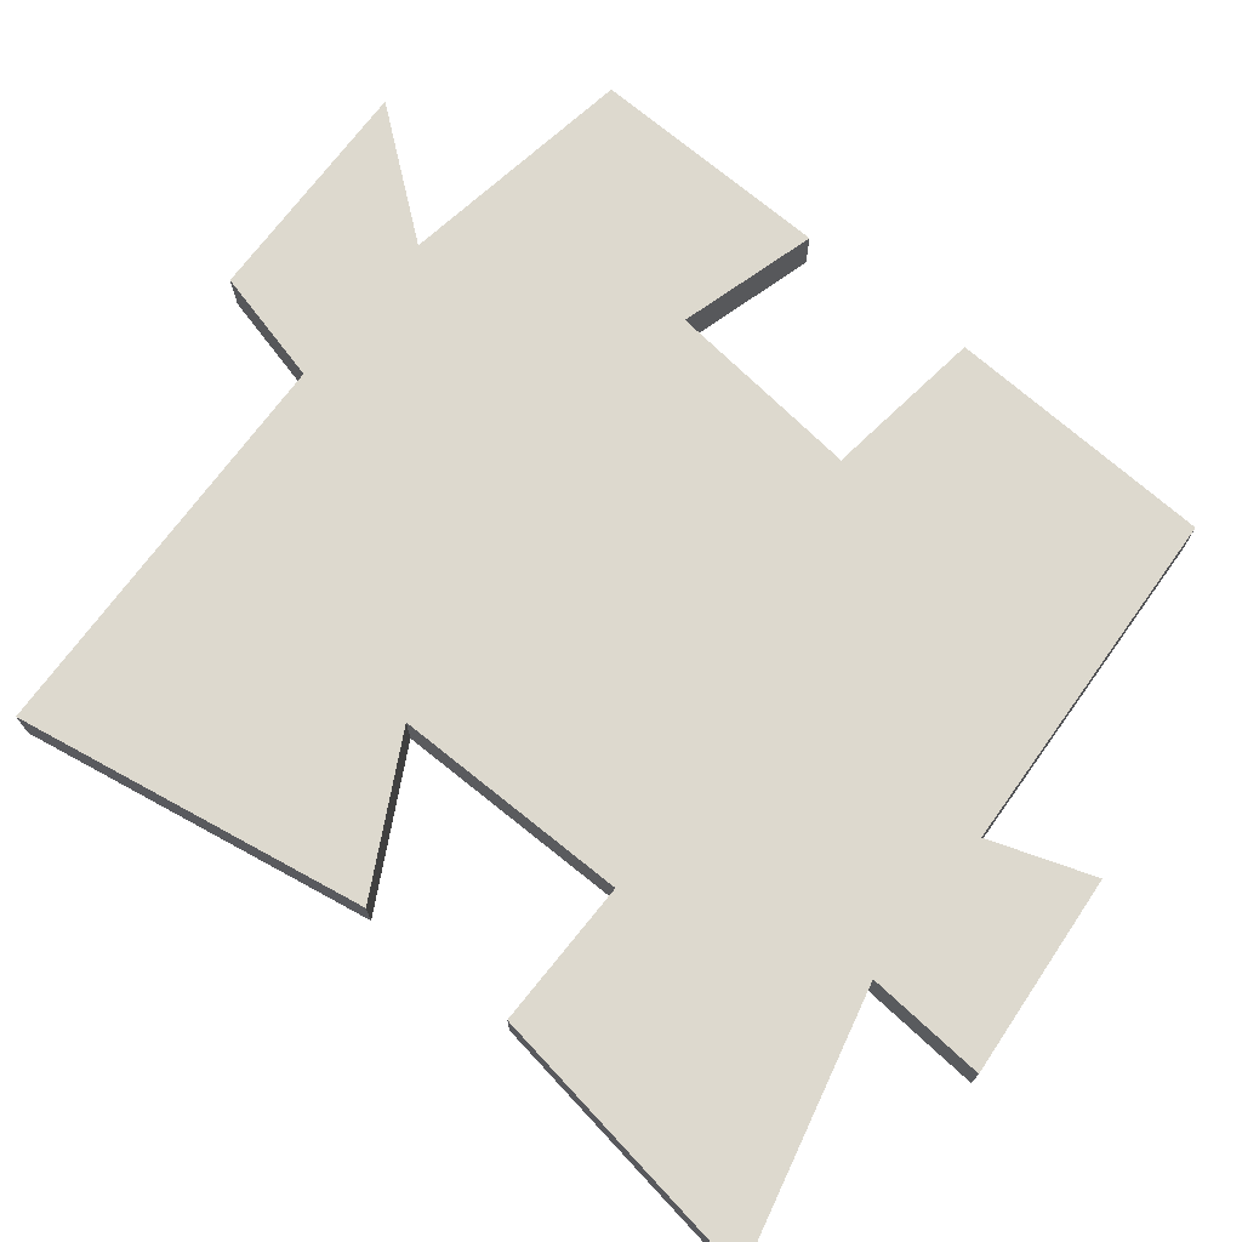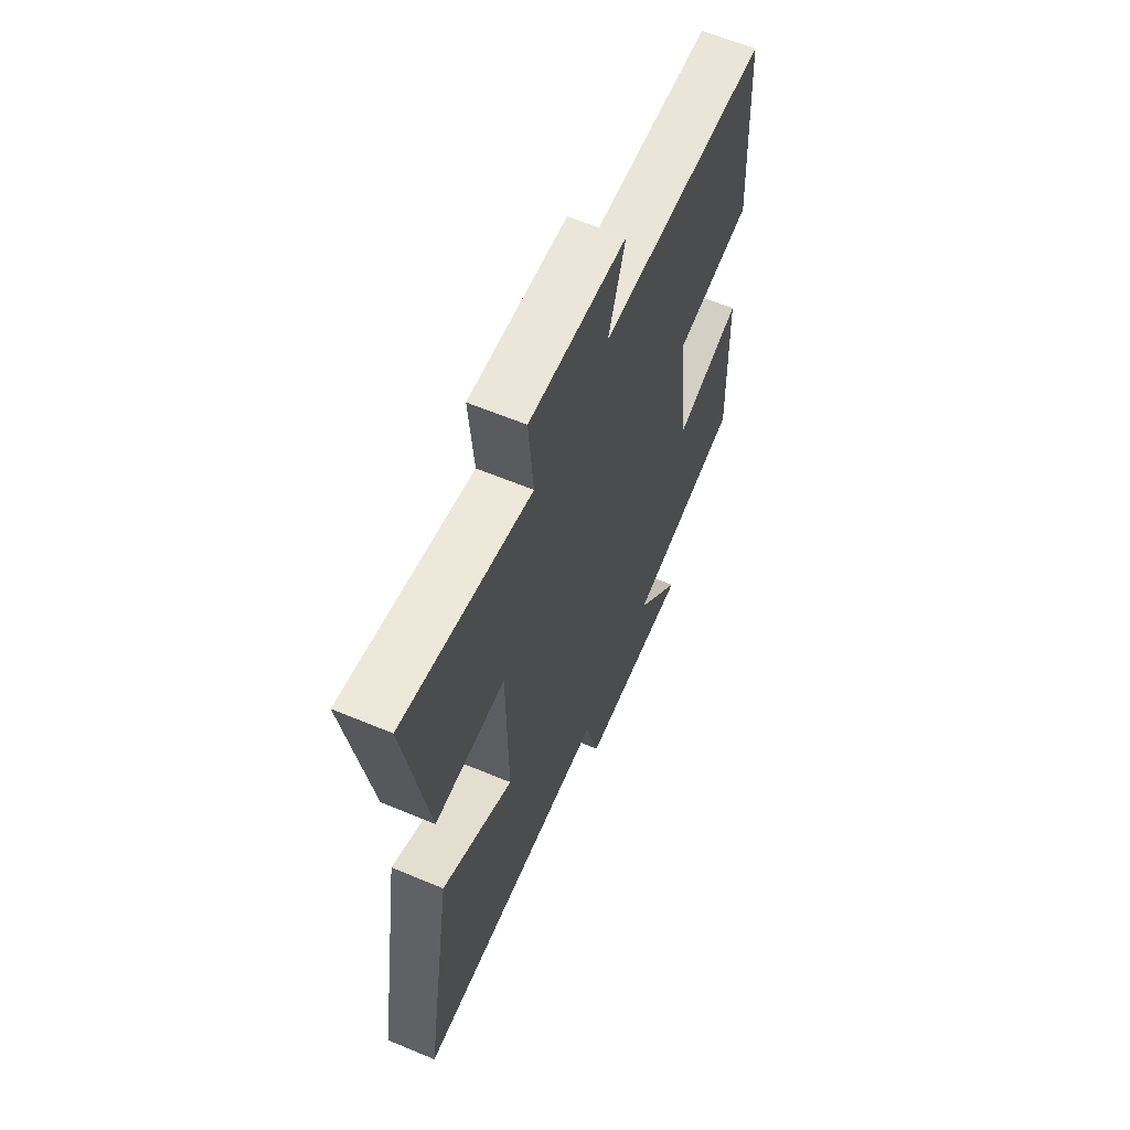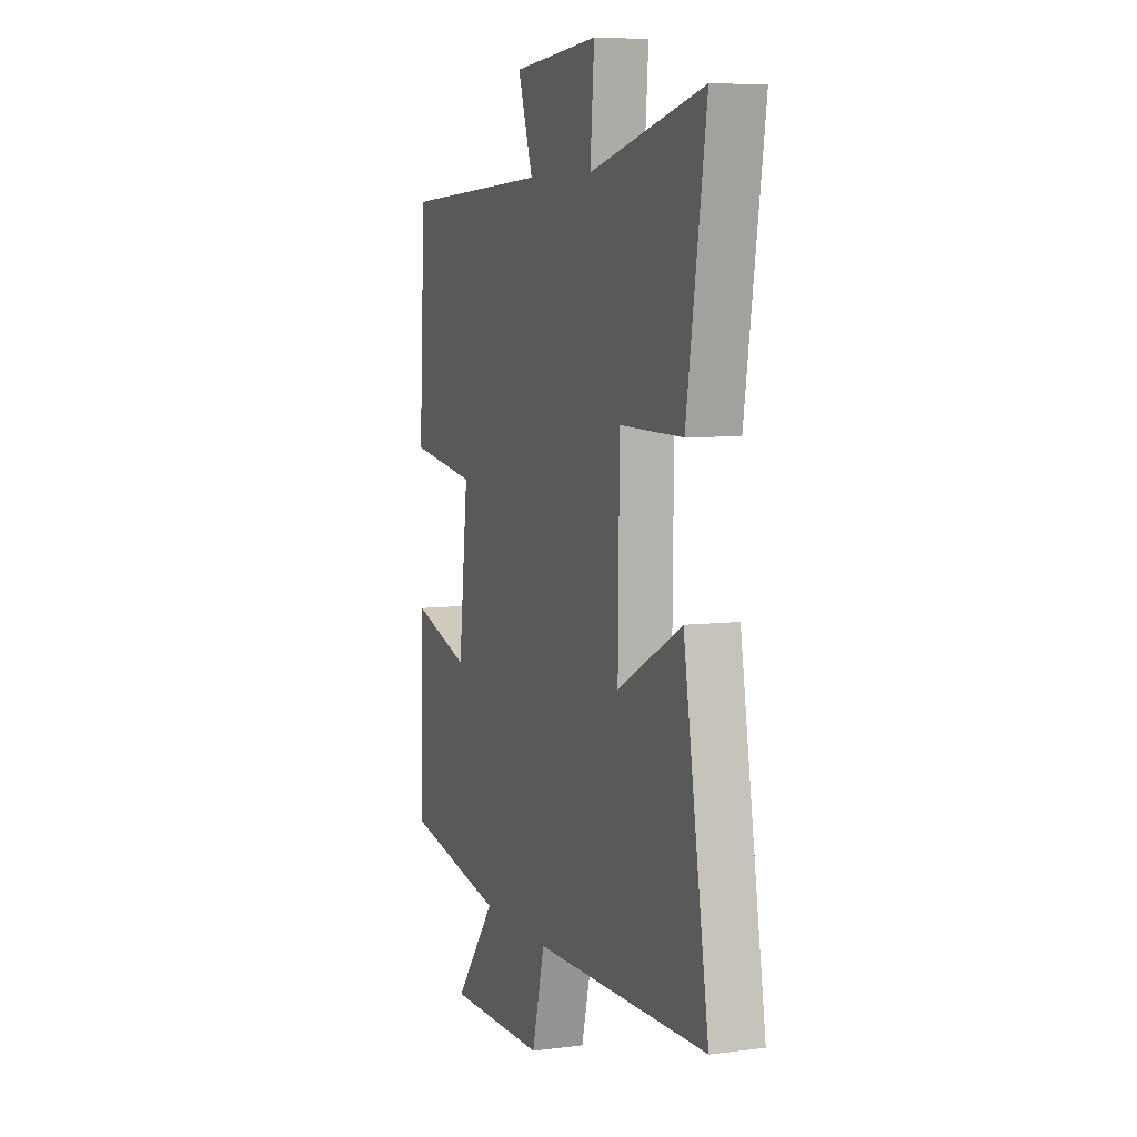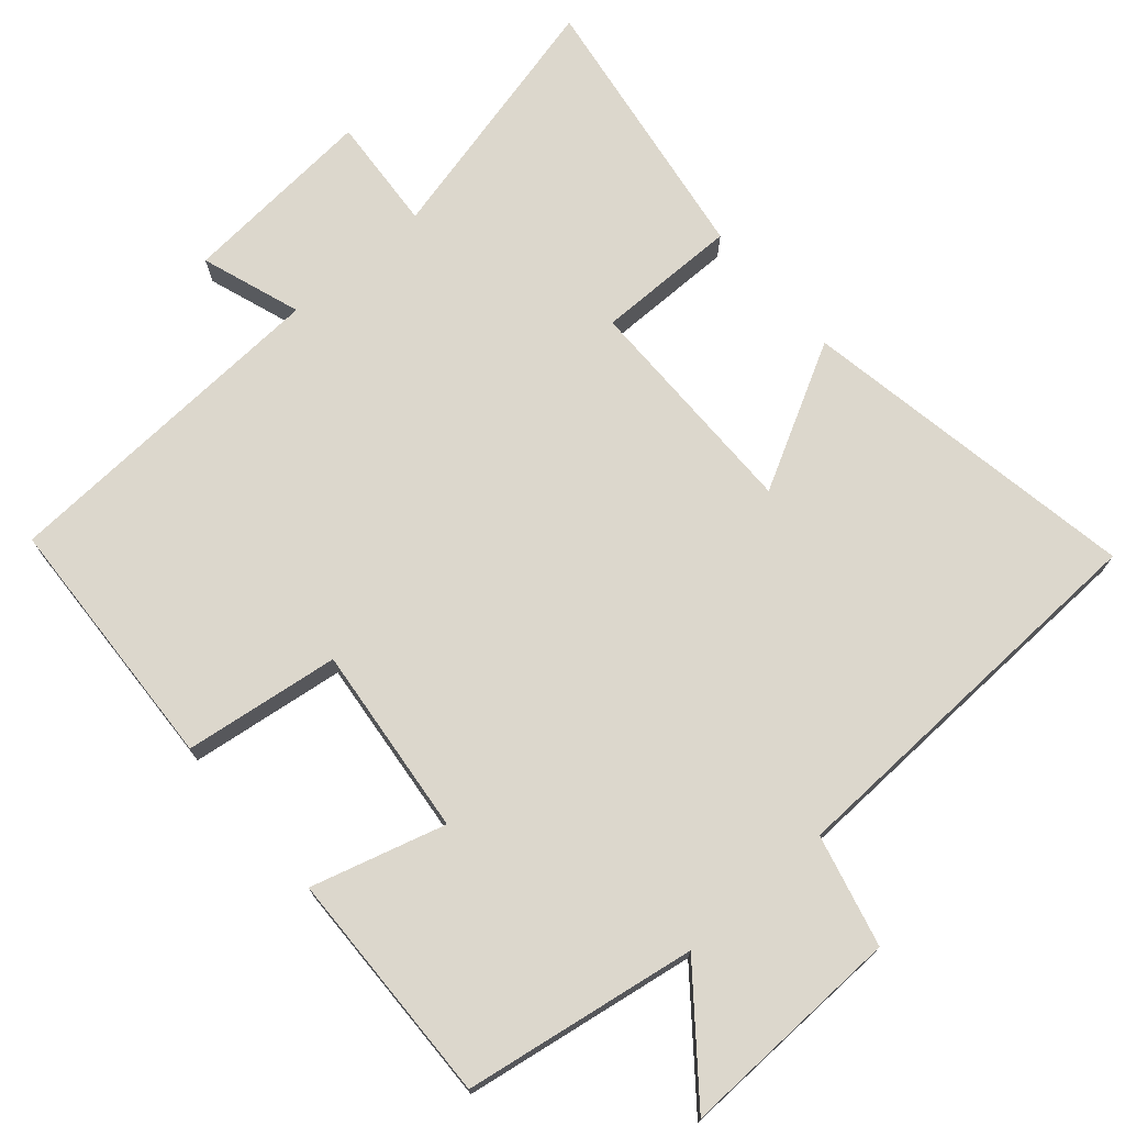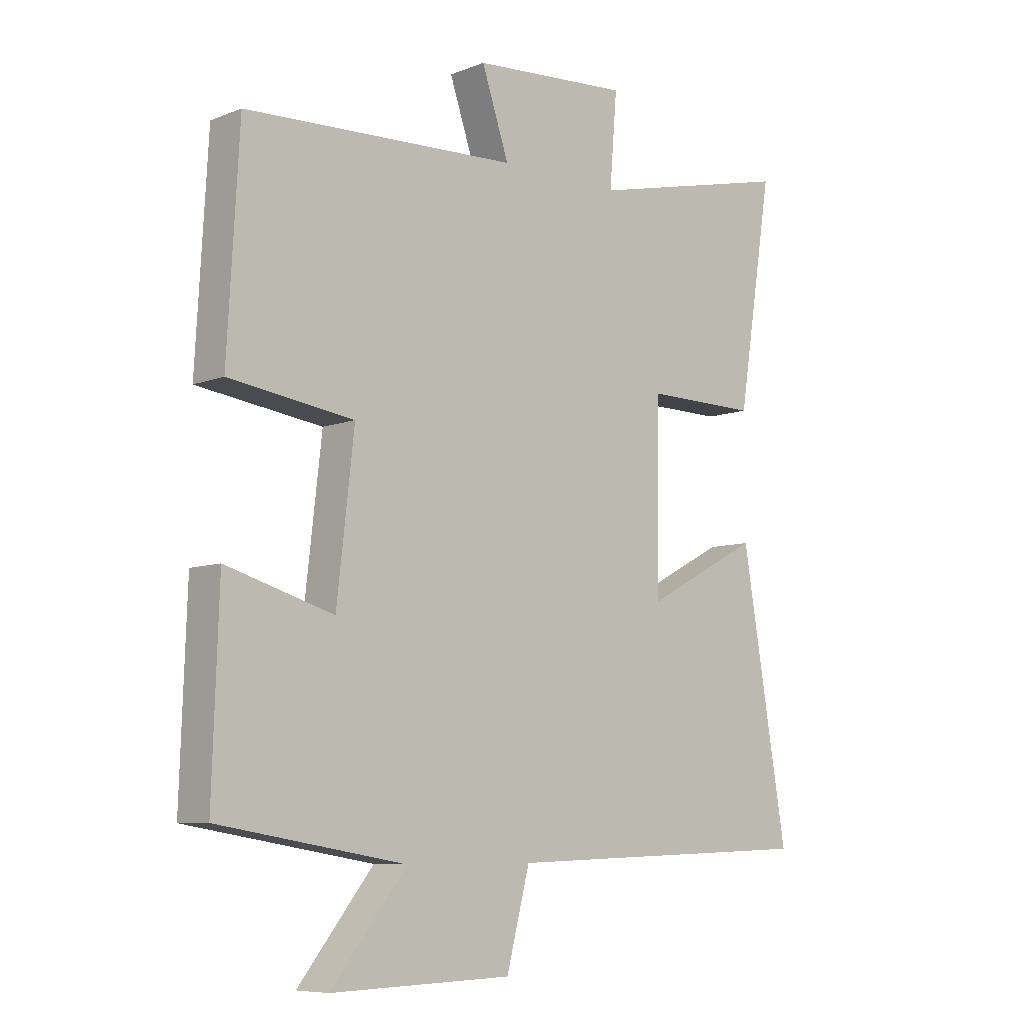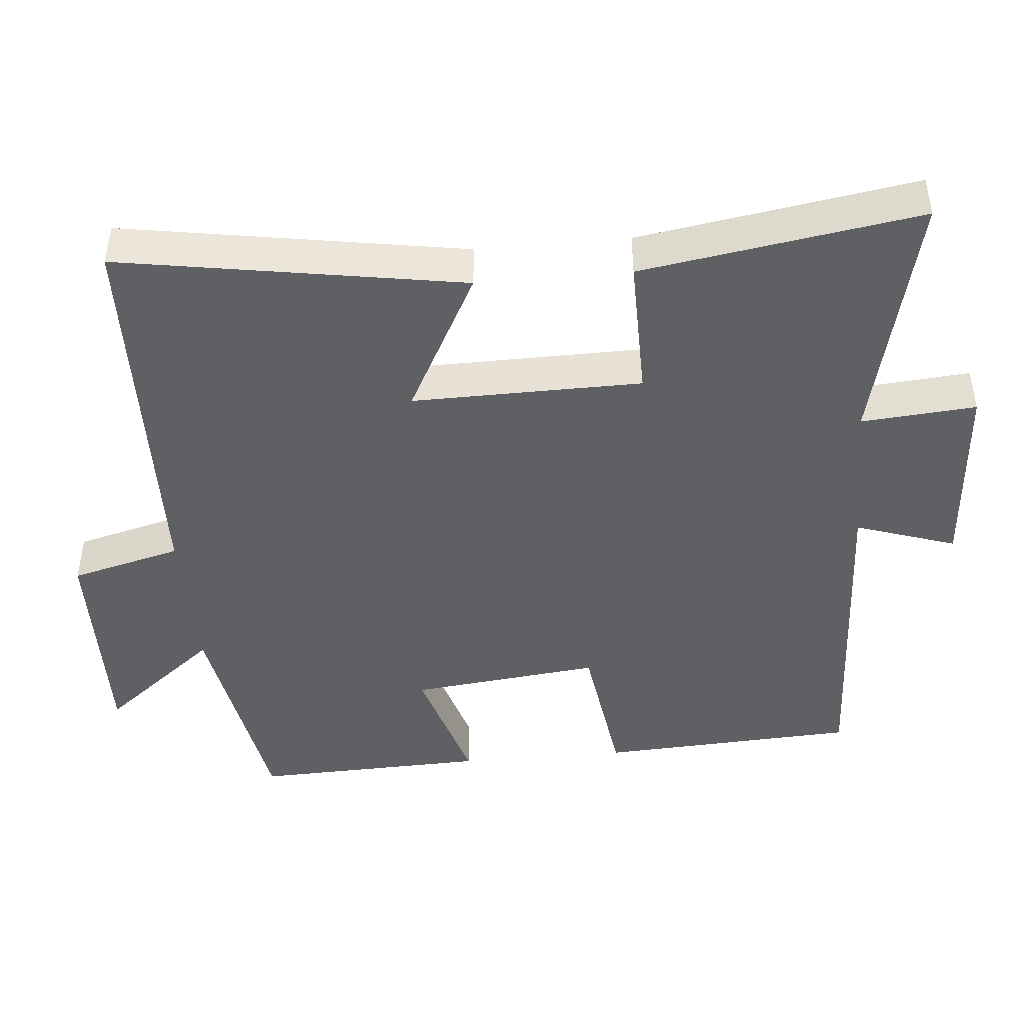
<metadata>
{"format":"obj","ext":"obj","renderer":"f3d","projection":"perspective","resolution":1024,"background":"white","views":[{"elev":71.8,"azim":-51.8,"up":"+Y"},{"elev":62.3,"azim":-67.1,"up":"+Z"},{"elev":7.0,"azim":-110.3,"up":"+Z"},{"elev":73.0,"azim":138.7,"up":"+Y"},{"elev":-7.9,"azim":137.1,"up":"+Z"},{"elev":-44.5,"azim":-84.8,"up":"+Y"}]}
</metadata>
<code>
v 0.511 0.07 -0.446
v 0.189 0.07 -0.5
v 0.319 0.07 -0.662
v 0.007 0.07 -0.654
v -0.033 0.07 -0.5
v -0.579 0.07 -0.483
v -0.5 0.07 -0.01
v -0.299 0.07 -0.116
v -0.303 0.07 0.202
v -0.5 0.07 0.2
v -0.561 0.07 0.584
v -0.204 0.07 0.5
v -0.217 0.07 0.659
v 0.055 0.07 0.639
v 0.008 0.07 0.5
v 0.48 0.07 0.478
v 0.5 0.07 0.119
v 0.285 0.07 0.089
v 0.315 0.07 -0.175
v 0.5 0.07 -0.121
v 0.511 0 -0.446
v 0.189 0 -0.5
v 0.319 0 -0.662
v 0.007 0 -0.654
v -0.033 0 -0.5
v -0.579 0 -0.483
v -0.5 0 -0.01
v -0.299 0 -0.116
v -0.303 0 0.202
v -0.5 0 0.2
v -0.561 0 0.584
v -0.204 0 0.5
v -0.217 0 0.659
v 0.055 0 0.639
v 0.008 0 0.5
v 0.48 0 0.478
v 0.5 0 0.119
v 0.285 0 0.089
v 0.315 0 -0.175
v 0.5 0 -0.121
f 19 20 1 2
f 18 19 2
f 15 16 17 18
f 15 18 2
f 12 13 14 15
f 12 15 2
f 9 10 11 12
f 8 9 12 2
f 5 6 7 8
f 5 8 2 3
f 3 4 5
f 22 21 40 39
f 22 39 38
f 38 37 36 35
f 22 38 35
f 35 34 33 32
f 22 35 32
f 32 31 30 29
f 22 32 29 28
f 28 27 26 25
f 23 22 28 25
f 25 24 23
f 1 21 22 2
f 2 22 23 3
f 3 23 24 4
f 4 24 25 5
f 5 25 26 6
f 6 26 27 7
f 7 27 28 8
f 8 28 29 9
f 9 29 30 10
f 10 30 31 11
f 11 31 32 12
f 12 32 33 13
f 13 33 34 14
f 14 34 35 15
f 15 35 36 16
f 16 36 37 17
f 17 37 38 18
f 18 38 39 19
f 19 39 40 20
f 20 40 21 1

</code>
